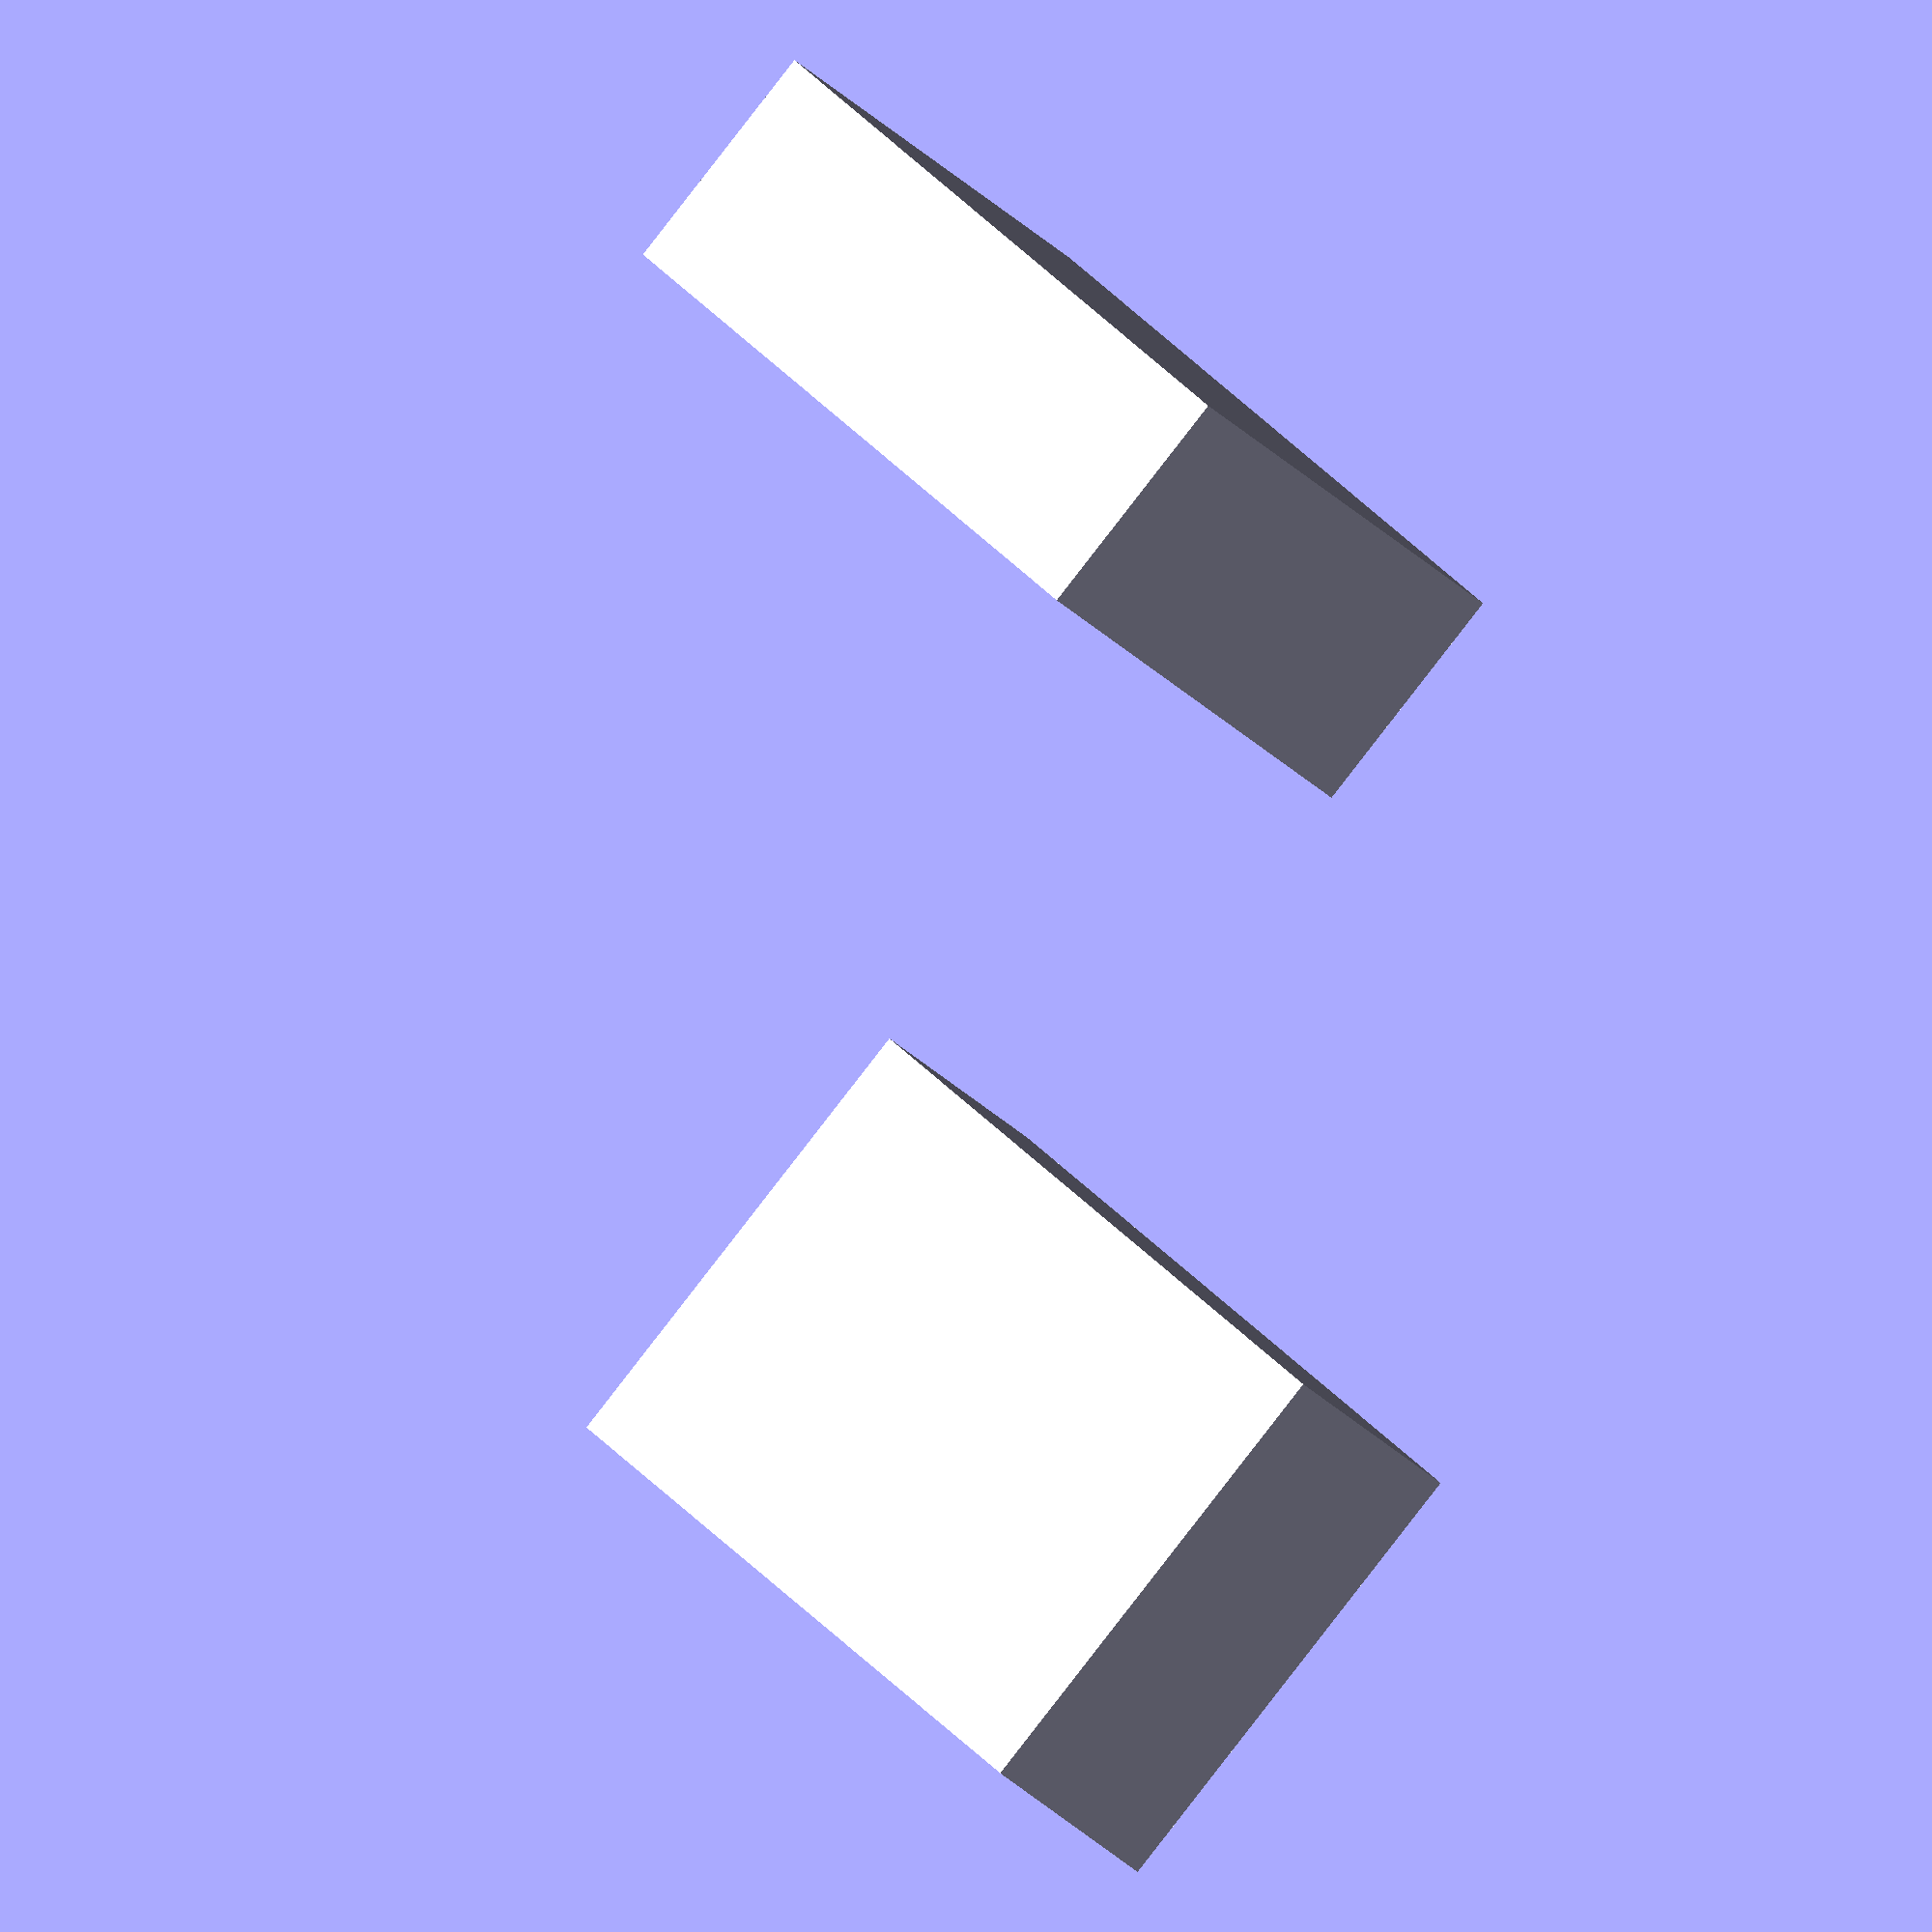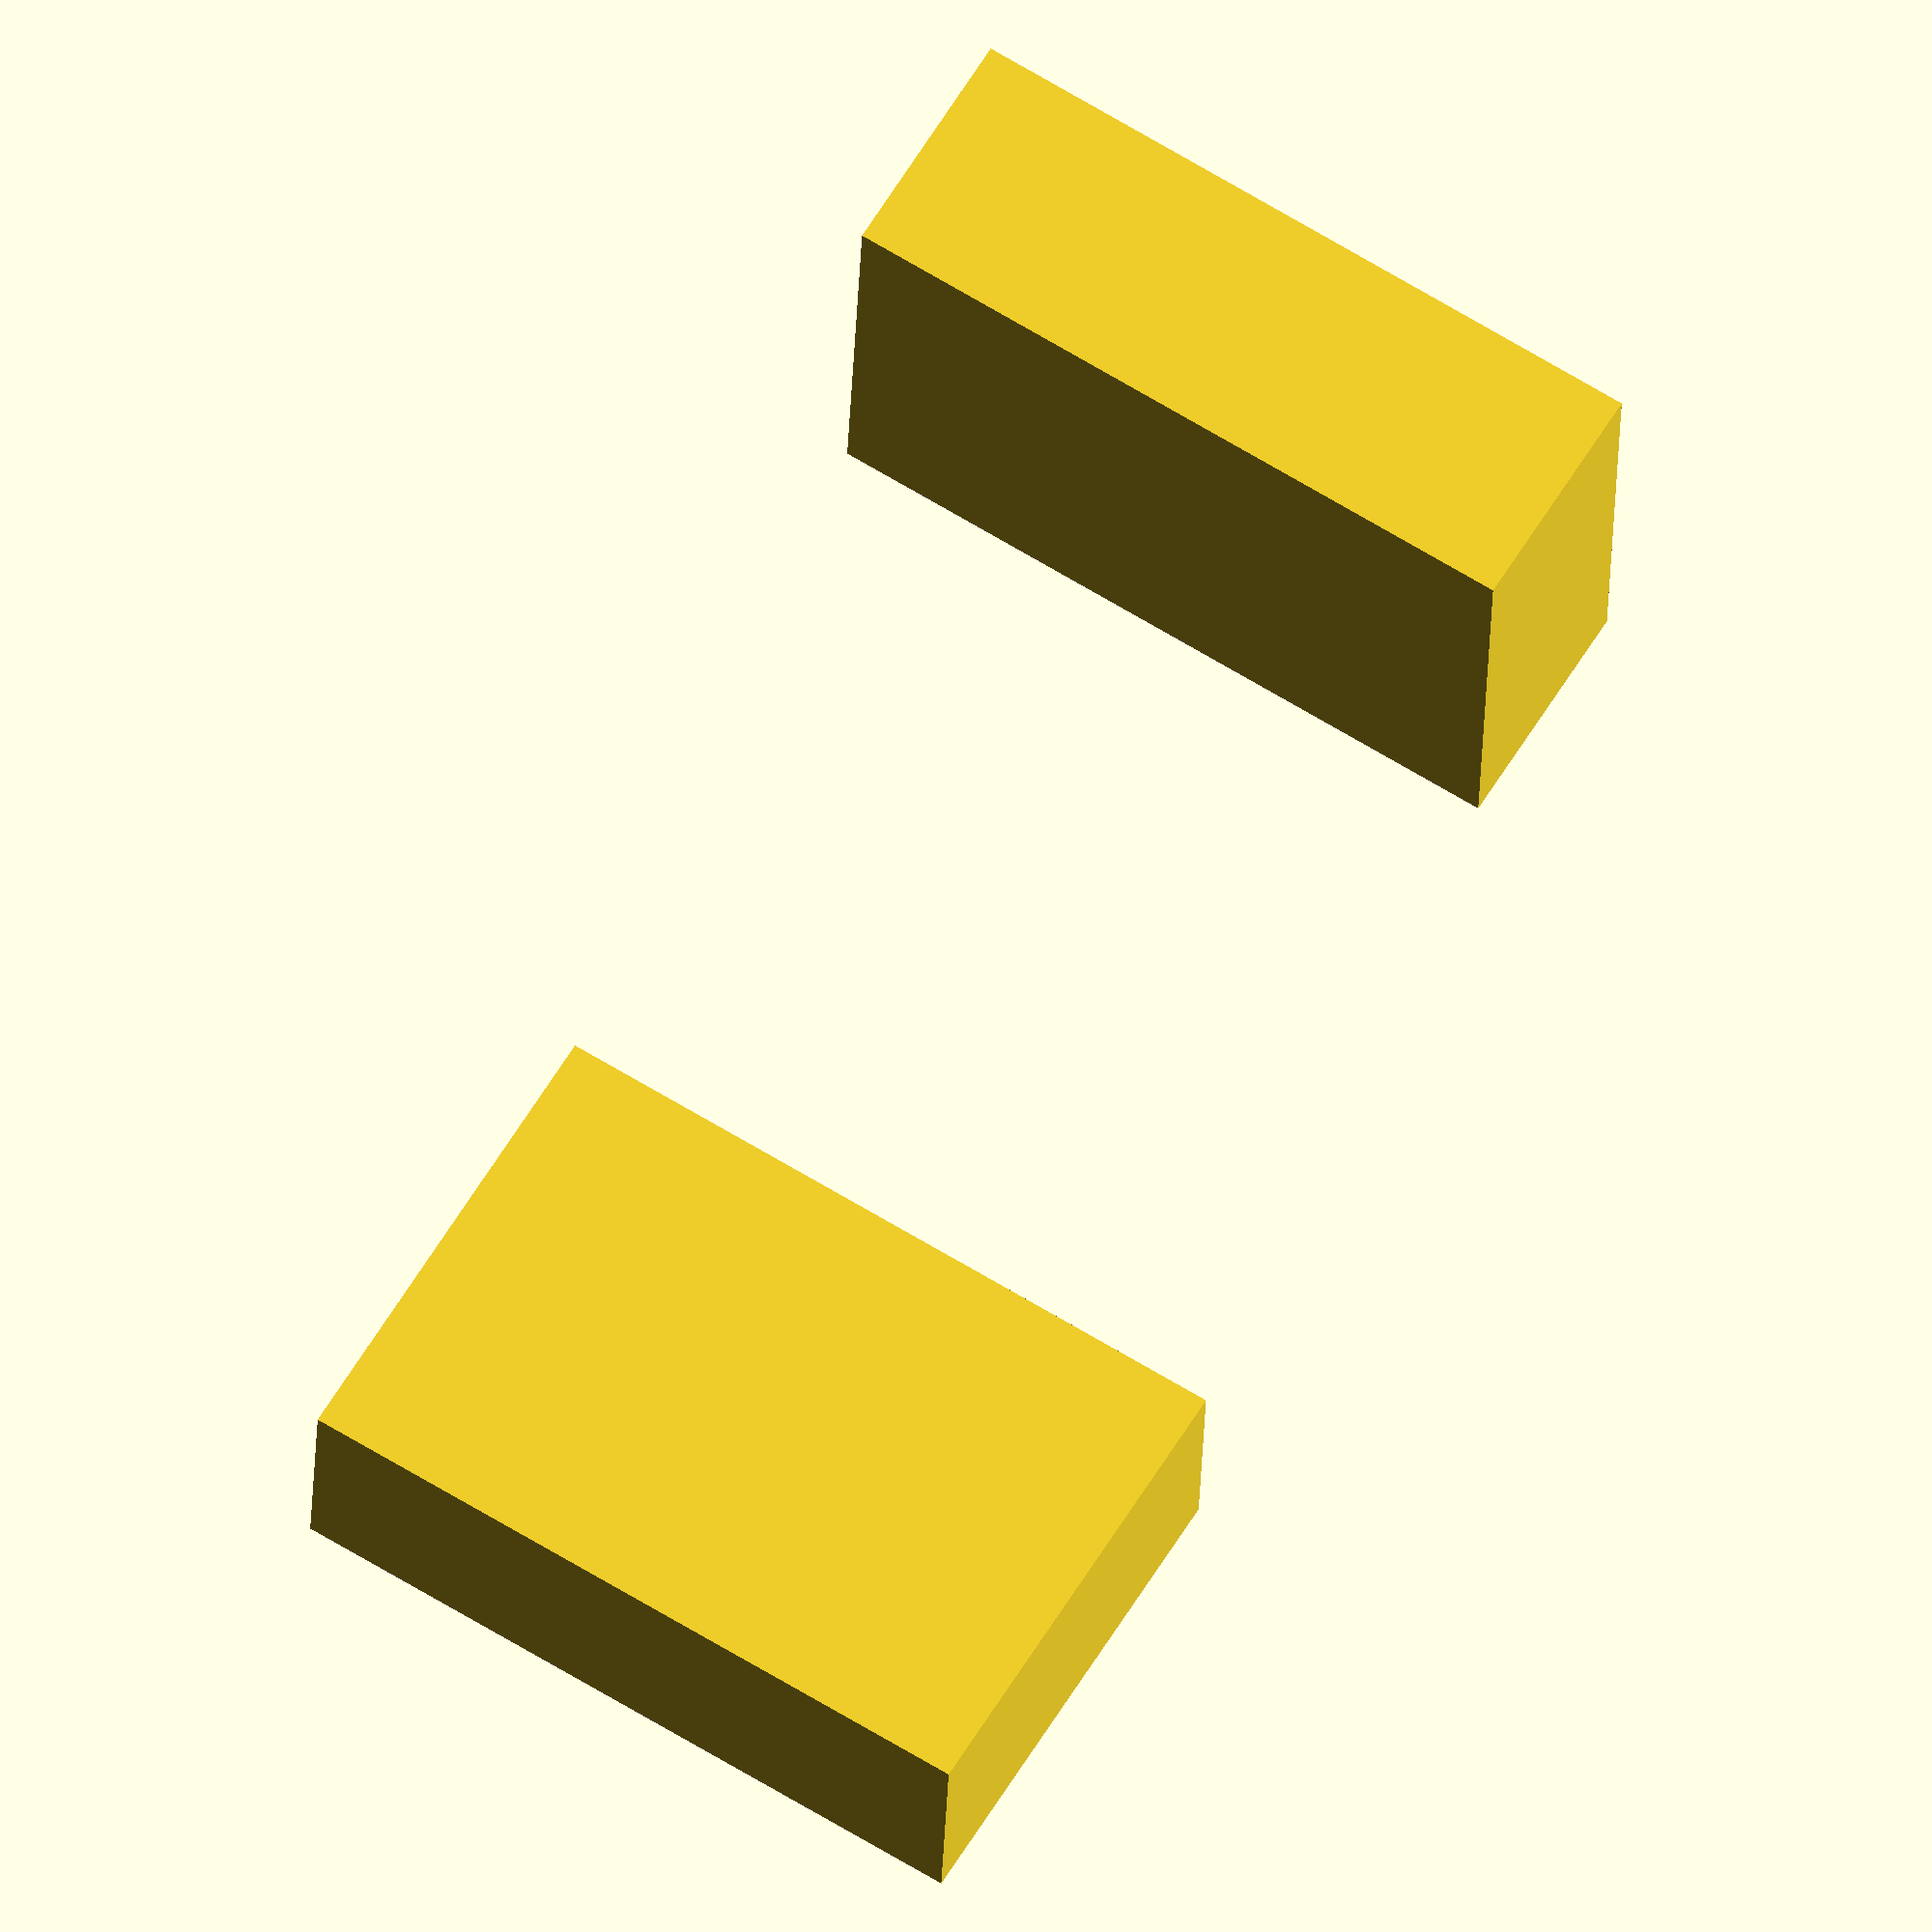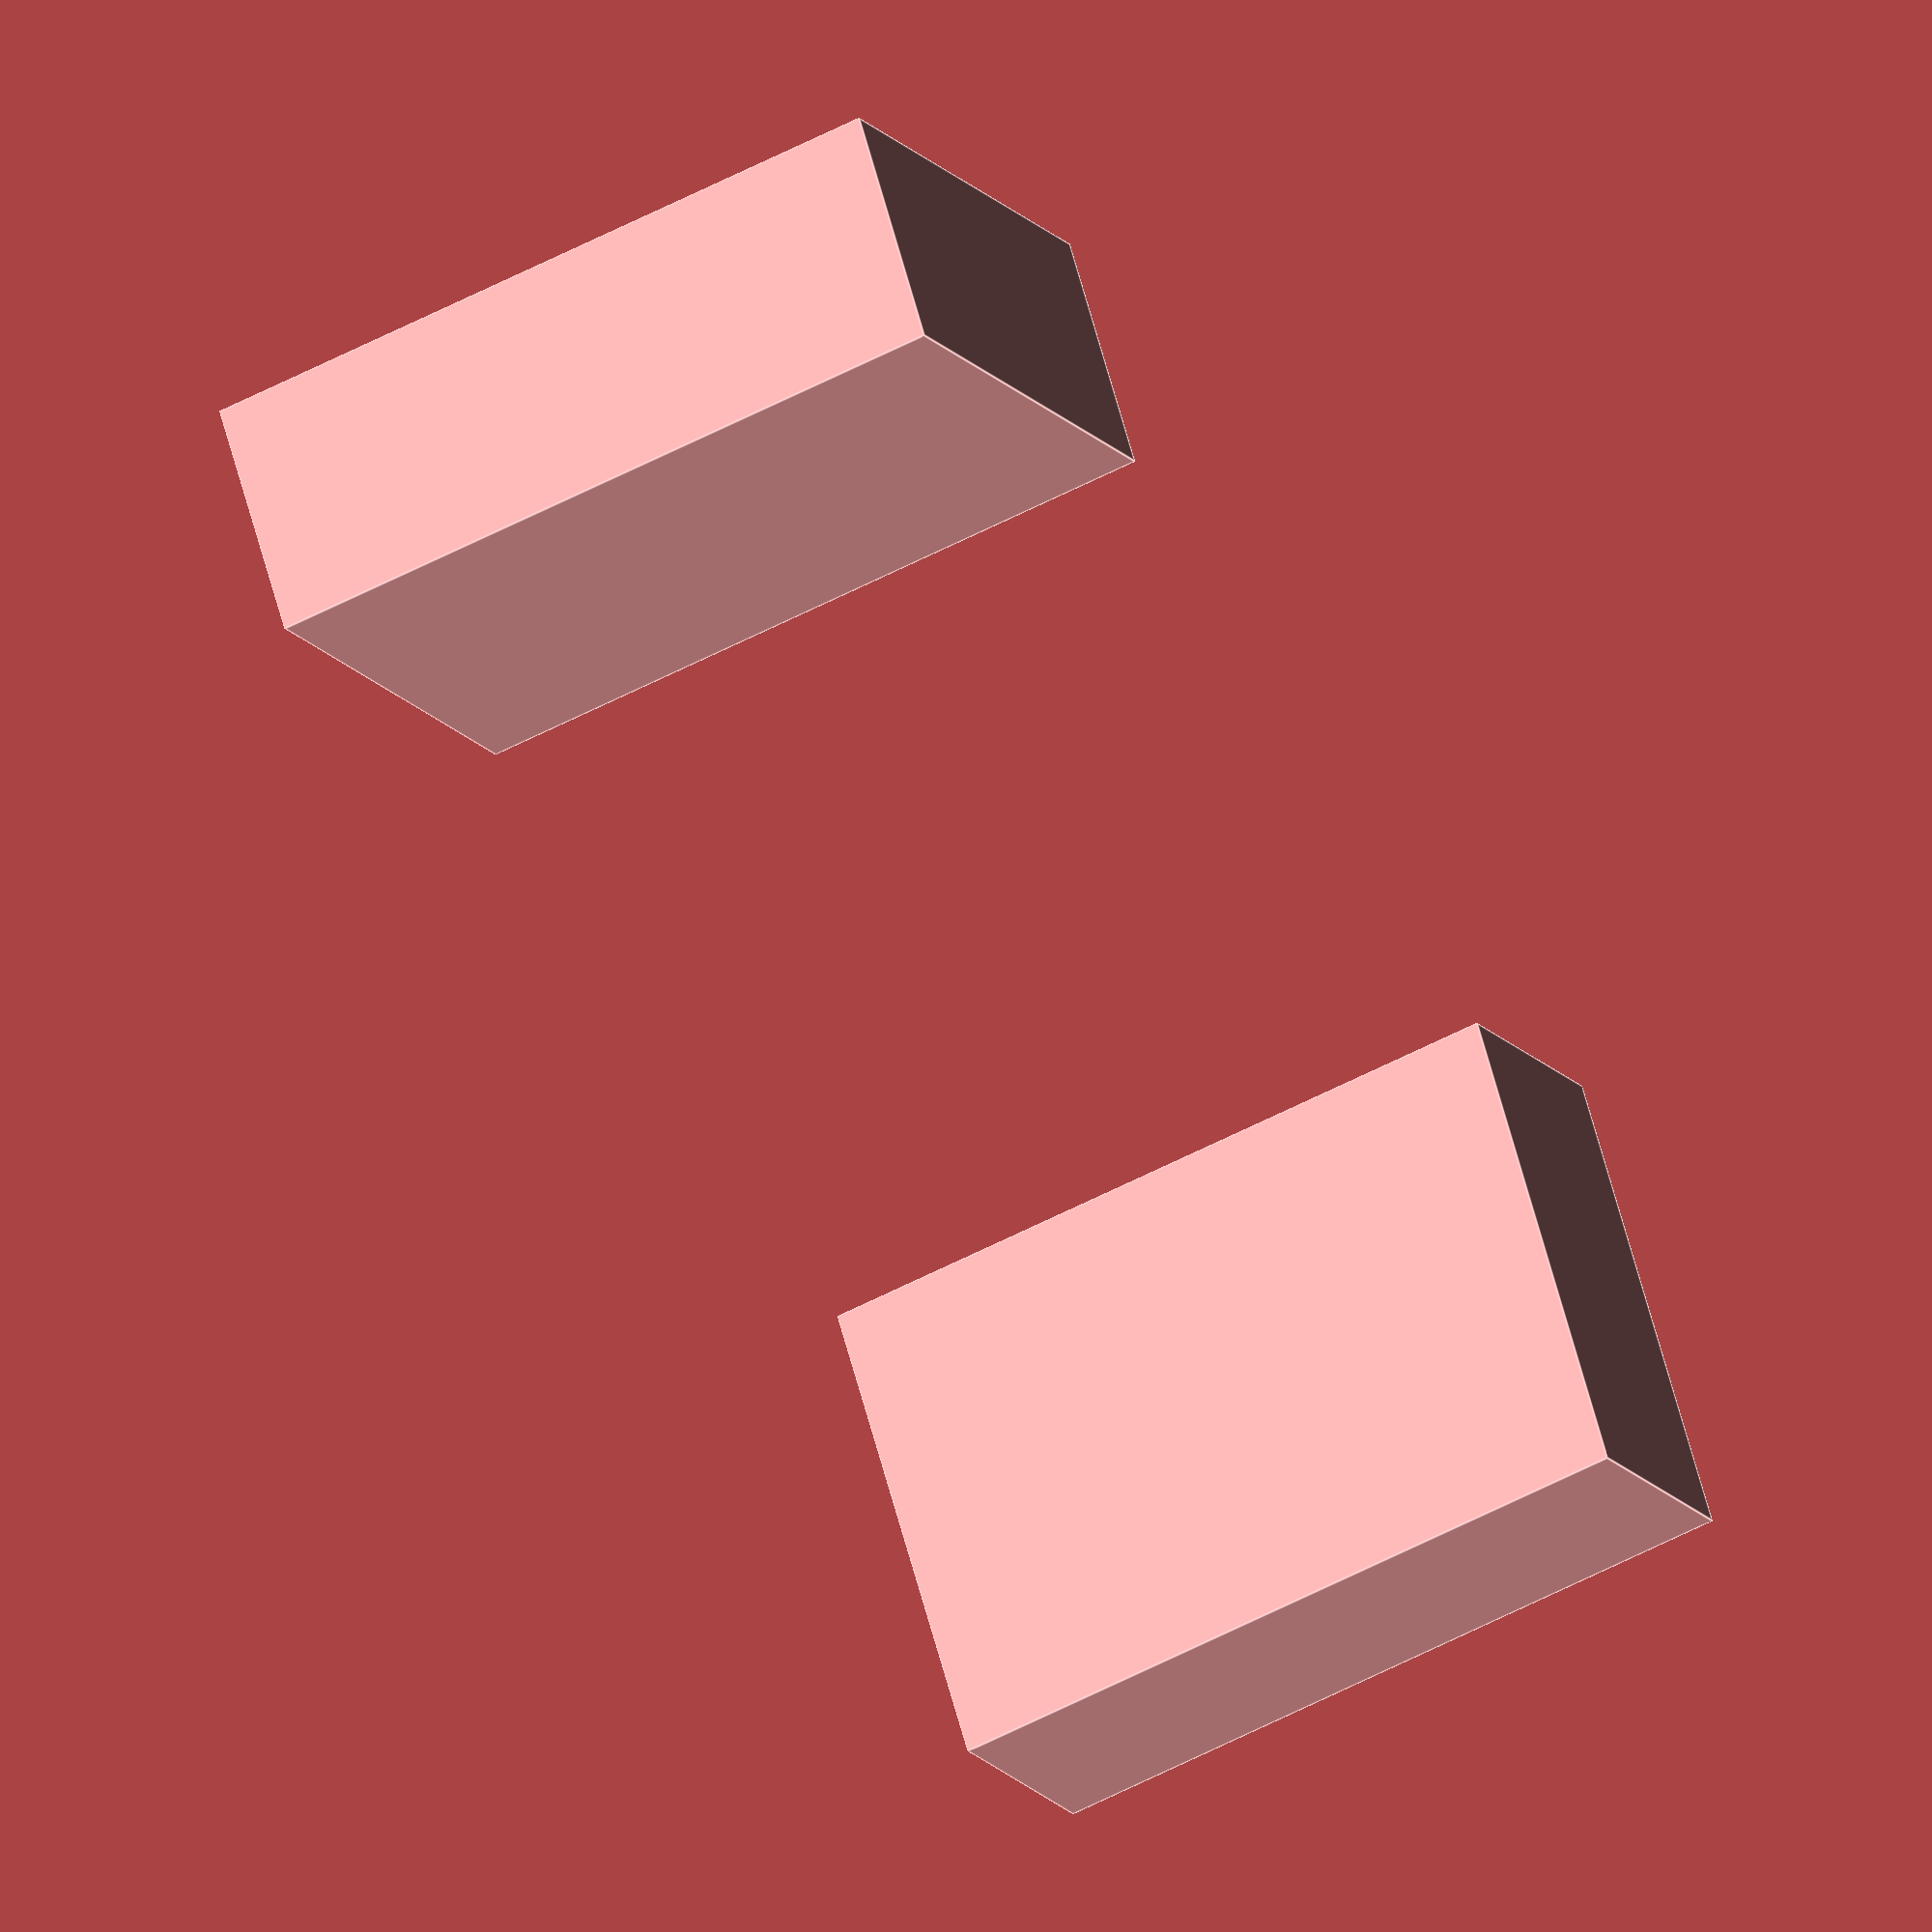
<openscad>
//
// Makes a copy of the children and a mirror of them.                       
// Params:
//  vec -- [x,y,z] mirror plane.
//
module copy_mirror(vec=[0,1,0]) {
  children();
  mirror(vec) children();
}


// Example.
copy_mirror([1,1,0])
  translate([10,10,0])
    cube([10,20,30]);

</openscad>
<views>
elev=325.7 azim=317.8 roll=326.0 proj=o view=wireframe
elev=113.4 azim=266.7 roll=58.5 proj=o view=wireframe
elev=52.0 azim=238.3 roll=300.2 proj=o view=edges
</views>
